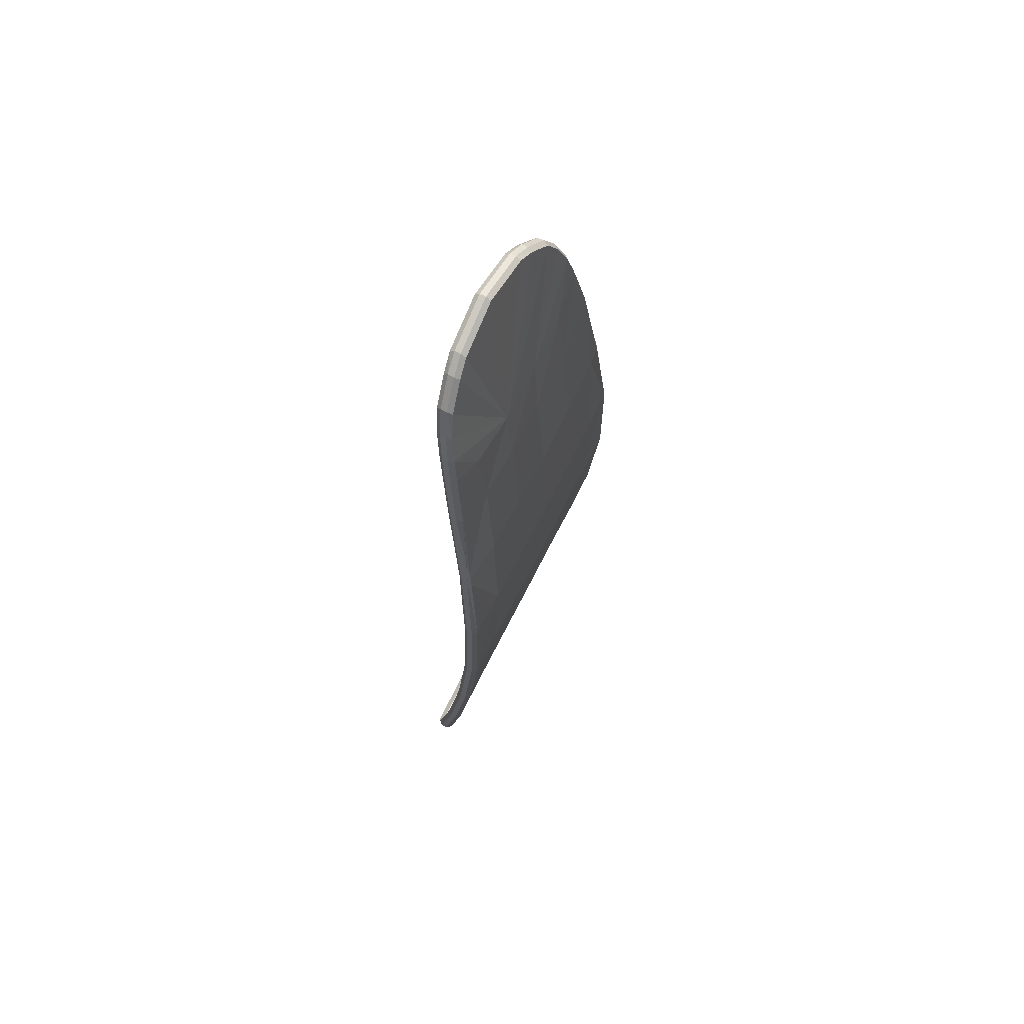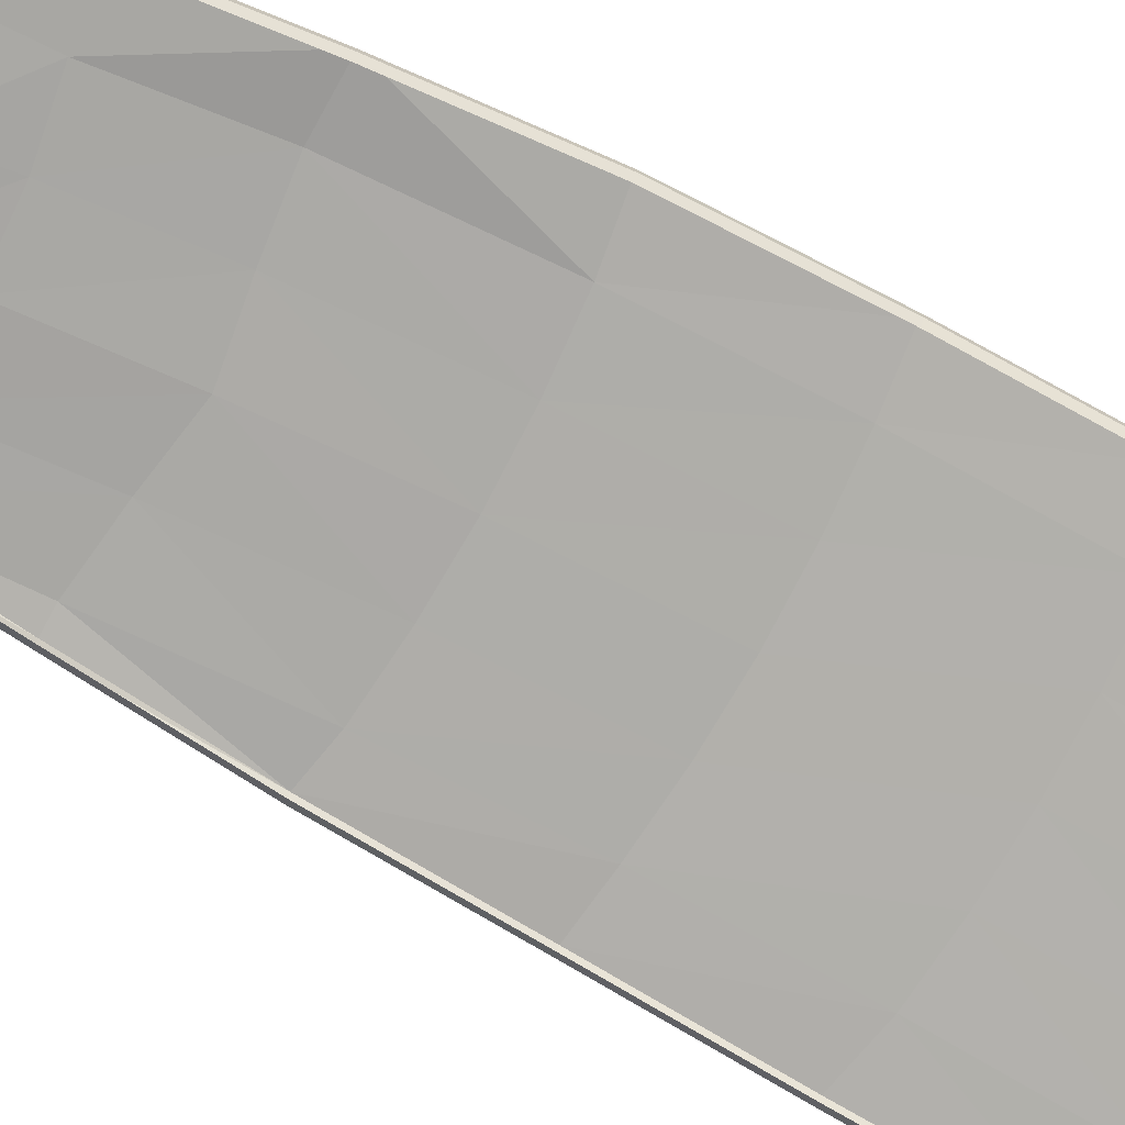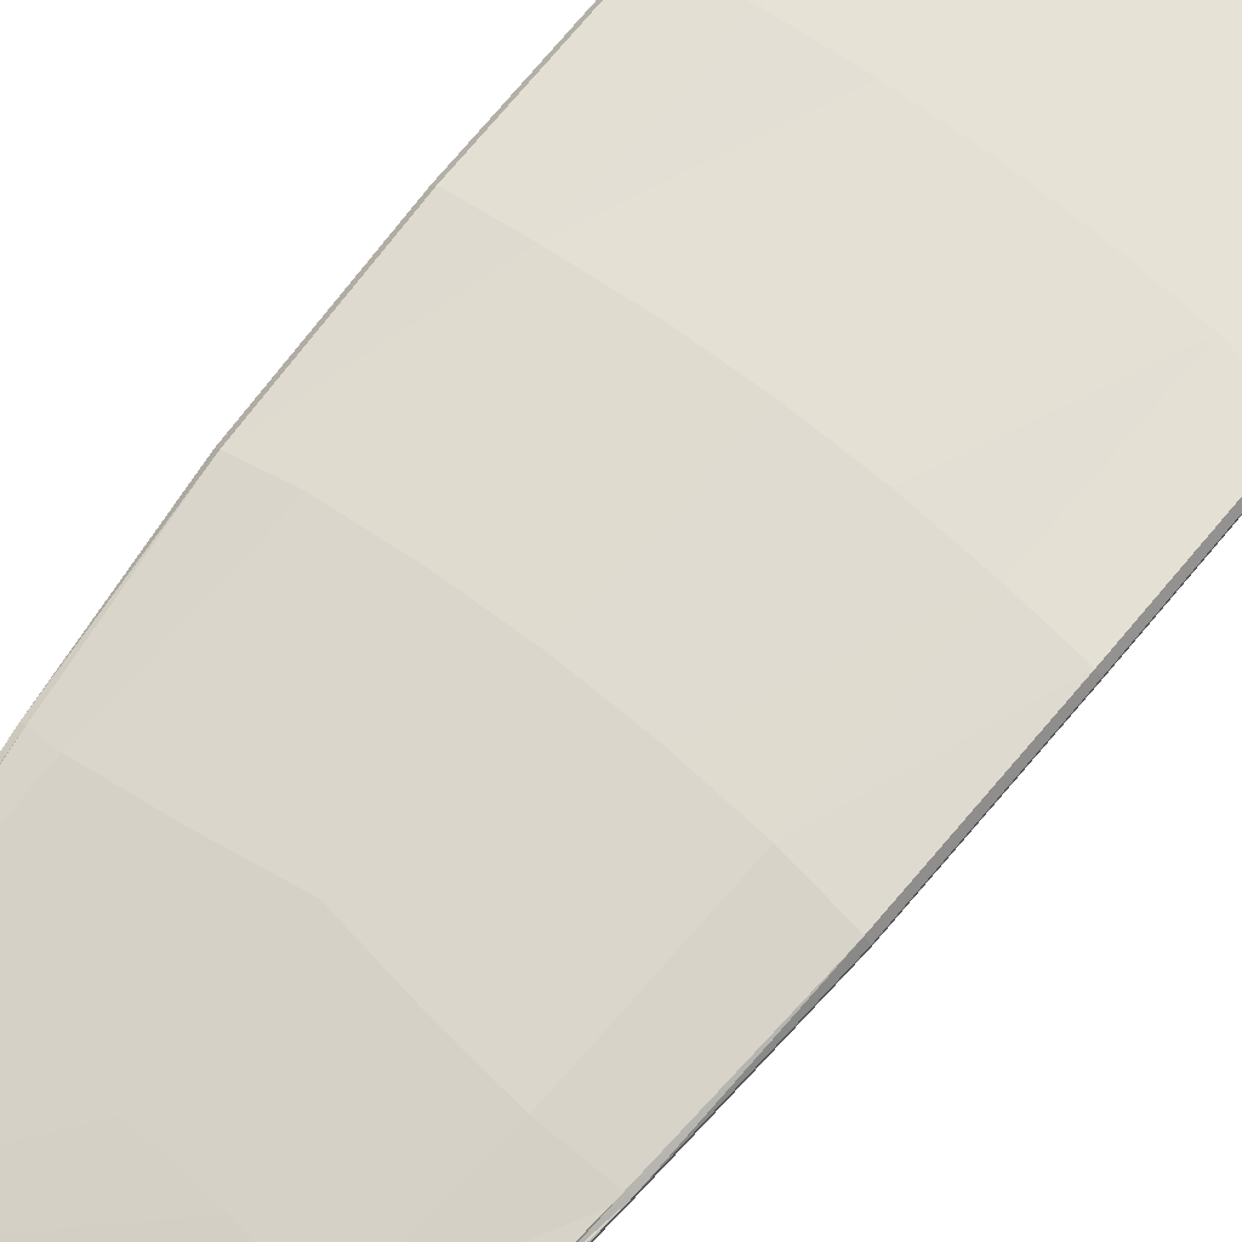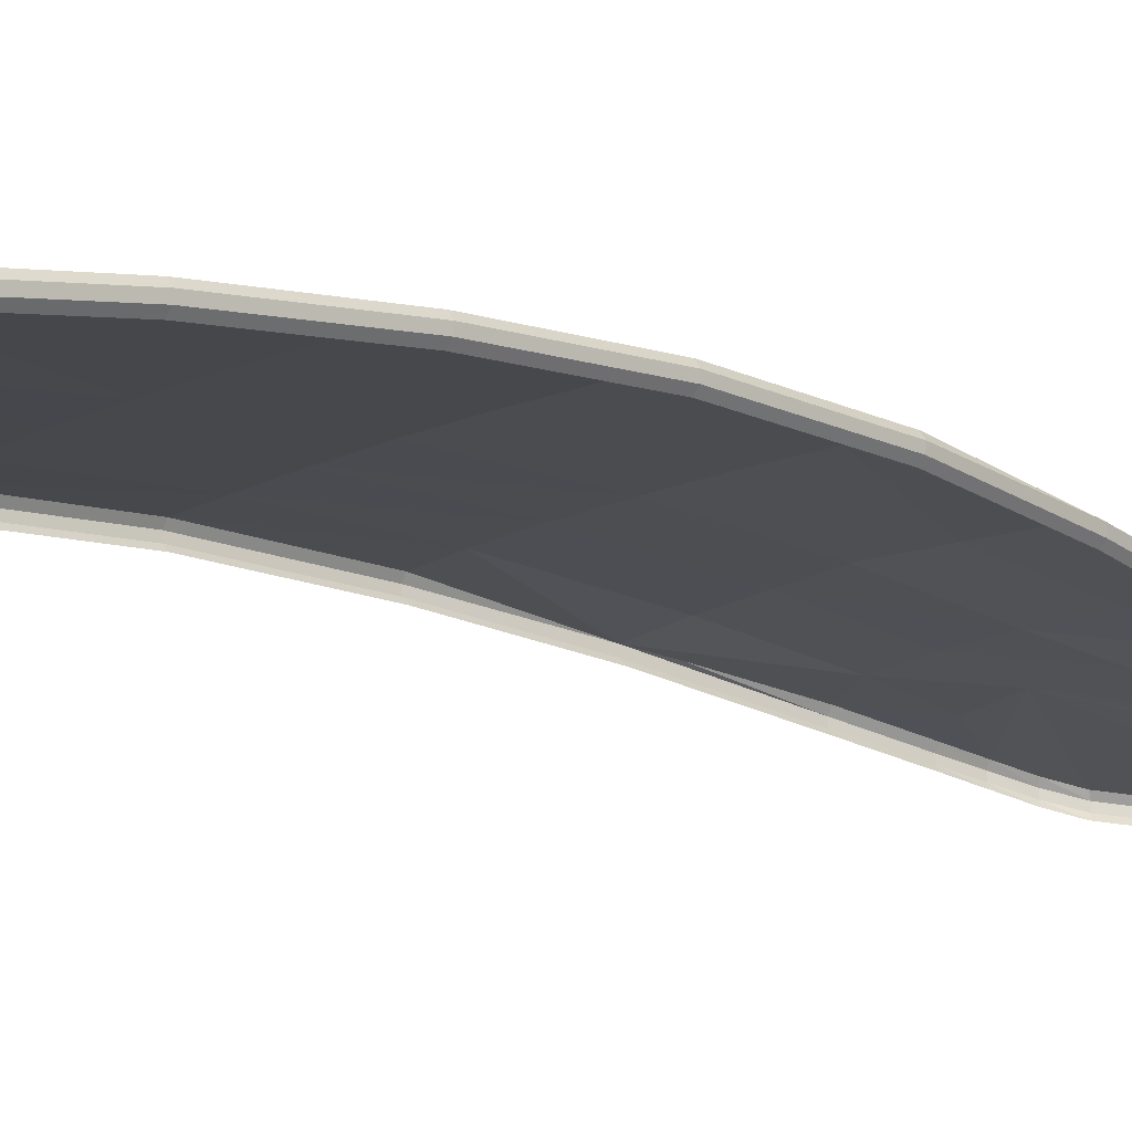
<metadata>
{"format":"obj","ext":"obj","renderer":"f3d","projection":"perspective","resolution":1024,"background":"white","views":[{"elev":69.7,"azim":116.8,"up":"+Z"},{"elev":-77.1,"azim":61.2,"up":"+Y"},{"elev":70.9,"azim":38.4,"up":"+Y"},{"elev":-15.2,"azim":-134.4,"up":"+Y"}]}
</metadata>
<code>
o _86e9b751-31fc-4820-8589-b368b085ff0a1/_86e9b751-31fc-4820-8589-b368b085ff0a/mesh85/mesh85-geometry#mesh85-geometry
v -0.533 0.3165 0.3376
v -0.5 0.3198 0.3094
v -0.5199 0.3199 0.3143
v -0.5295 0.3142 0.3486
v -0.4959 0.3234 0.2844
v -0.5353 0.3184 0.3258
v -0.5246 0.3121 0.3579
v -0.5305 0.3121 0.3496
v -0.4738 0.3235 0.2859
v -0.5184 0.3235 0.2877
v -0.5342 0.3144 0.3383
v -0.4766 0.3199 0.3088
v -0.5252 0.3101 0.3592
v -0.4703 0.3284 0.245
v -0.4928 0.3284 0.2414
v -0.5395 0.3221 0.2992
v -0.5367 0.3163 0.3258
v -0.5153 0.3104 0.367
v -0.5304 0.3097 0.3495
v -0.5251 0.3076 0.3591
v -0.4526 0.3232 0.2895
v -0.4479 0.3282 0.2478
v -0.5153 0.3284 0.2451
v -0.5341 0.312 0.3382
v -0.5085 0.3094 0.3712
v -0.5158 0.3084 0.3683
v -0.4533 0.3197 0.3161
v -0.4673 0.3312 0.1916
v -0.4898 0.3311 0.191
v -0.5123 0.3312 0.1916
v -0.5409 0.3201 0.2992
v -0.5377 0.328 0.2478
v -0.5366 0.3139 0.3258
v -0.4874 0.3084 0.3763
v -0.5085 0.3074 0.3726
v -0.5292 0.3078 0.3483
v -0.5244 0.3058 0.3576
v -0.5158 0.3059 0.3681
v -0.4354 0.3221 0.2992
v -0.4419 0.3165 0.3376
v -0.4286 0.3263 0.2477
v -0.4448 0.3312 0.1934
v -0.5347 0.3312 0.1936
v -0.5449 0.3272 0.2477
v -0.5327 0.3101 0.3374
v -0.4664 0.3094 0.3712
v -0.4874 0.3064 0.3777
v -0.5085 0.3049 0.3725
v -0.4396 0.3184 0.3258
v -0.4454 0.3142 0.3486
v -0.4655 0.3306 0.1376
v -0.4431 0.3307 0.1394
v -0.488 0.3305 0.137
v -0.5105 0.3306 0.1377
v -0.5463 0.3263 0.2477
v -0.5407 0.3176 0.2992
v -0.5493 0.3312 0.1964
v -0.5349 0.312 0.3258
v -0.4596 0.3104 0.367
v -0.4874 0.3039 0.3776
v -0.5151 0.3041 0.3666
v -0.5085 0.3031 0.3708
v -0.4382 0.3163 0.3258
v -0.4407 0.3144 0.3383
v -0.4444 0.3121 0.3496
v -0.4503 0.3121 0.3579
v -0.4256 0.3312 0.1964
v -0.4238 0.331 0.1418
v -0.5329 0.3307 0.1396
v -0.4664 0.3074 0.3726
v -0.4874 0.3021 0.3759
v -0.434 0.3201 0.2992
v -0.4497 0.3101 0.3592
v -0.4242 0.3292 0.1964
v -0.43 0.3272 0.2477
v -0.4423 0.3259 0.08449
v -0.4647 0.3256 0.08268
v -0.423 0.3265 0.08861
v -0.4872 0.3256 0.08206
v -0.5097 0.3257 0.08274
v -0.5507 0.3292 0.1964
v -0.5461 0.3236 0.2477
v -0.5391 0.3158 0.2992
v -0.5511 0.331 0.1418
v -0.4591 0.3084 0.3683
v -0.4875 0.3064 0.3777
v -0.4383 0.3139 0.3258
v -0.4408 0.312 0.3382
v -0.4445 0.3097 0.3495
v -0.4498 0.3076 0.3591
v -0.4288 0.3236 0.2477
v -0.4224 0.329 0.1418
v -0.5321 0.3259 0.08467
v -0.4664 0.3049 0.3725
v -0.4875 0.3039 0.3776
v -0.4875 0.3084 0.3763
v -0.4342 0.3176 0.2992
v -0.4243 0.3267 0.1964
v -0.4429 0.3188 0.03355
v -0.4651 0.3184 0.03084
v -0.4874 0.3183 0.03063
v -0.4216 0.3245 0.08861
v -0.5097 0.3184 0.03041
v -0.5319 0.3188 0.03272
v -0.5525 0.329 0.1418
v -0.5506 0.3267 0.1964
v -0.5445 0.3217 0.2477
v -0.5519 0.3265 0.08861
v -0.4591 0.3059 0.3681
v -0.44 0.312 0.3258
v -0.4422 0.3101 0.3374
v -0.4457 0.3078 0.3483
v -0.4505 0.3058 0.3576
v -0.4304 0.3217 0.2477
v -0.4358 0.3158 0.2992
v -0.4238 0.3194 0.03561
v -0.4226 0.3265 0.1418
v -0.5511 0.3194 0.03561
v -0.4664 0.3031 0.3708
v -0.4875 0.3021 0.3759
v -0.426 0.3249 0.1964
v -0.4655 0.311 -0.007849
v -0.4433 0.3113 -0.006032
v -0.4878 0.3108 -0.008499
v -0.5101 0.311 -0.00783
v -0.4224 0.3174 0.03561
v -0.4218 0.3221 0.08861
v -0.5323 0.3113 -0.005971
v -0.5506 0.3134 0.003632
v -0.5533 0.3245 0.08861
v -0.5523 0.3265 0.1418
v -0.5489 0.3249 0.1964
v -0.4598 0.3041 0.3666
v -0.4243 0.3134 0.003632
v -0.4242 0.3247 0.1418
v -0.5525 0.3174 0.03561
v -0.4875 0.3082 -0.02403
v -0.44 0.3088 -0.01957
v -0.4251 0.3115 -0.006275
v -0.5129 0.3082 -0.02257
v -0.535 0.3088 -0.01957
v -0.4229 0.3113 0.003632
v -0.4226 0.3149 0.03561
v -0.4234 0.3202 0.08861
v -0.5498 0.3115 -0.006275
v -0.552 0.3113 0.003632
v -0.5531 0.3221 0.08861
v -0.5507 0.3247 0.1418
v -0.462 0.3082 -0.02257
v -0.4316 0.3093 -0.01709
v -0.427 0.31 -0.01291
v -0.5433 0.3093 -0.01709
v -0.5479 0.31 -0.01291
v -0.5523 0.3149 0.03561
v -0.462 0.3063 -0.02396
v -0.5129 0.3063 -0.02396
v -0.4397 0.3068 -0.02094
v -0.4237 0.3094 -0.006516
v -0.5352 0.3068 -0.02094
v -0.423 0.3089 0.003632
v -0.4242 0.3131 0.03561
v -0.5512 0.3094 -0.006516
v -0.5519 0.3089 0.003632
v -0.5515 0.3202 0.08861
v -0.4875 0.3062 -0.02541
v -0.4313 0.3072 -0.01843
v -0.4259 0.3079 -0.01371
v -0.5436 0.3072 -0.01843
v -0.549 0.3079 -0.01371
v -0.5507 0.3131 0.03561
v -0.462 0.3039 -0.0238
v -0.5129 0.3039 -0.0238
v -0.4397 0.3043 -0.02078
v -0.4239 0.307 -0.006488
v -0.5352 0.3043 -0.02078
v -0.4247 0.307 0.003632
v -0.551 0.307 -0.006488
v -0.5502 0.307 0.003632
v -0.4875 0.3037 -0.02525
v -0.4313 0.3047 -0.01827
v -0.426 0.3055 -0.01361
v -0.5436 0.3047 -0.01827
v -0.5489 0.3055 -0.01361
v -0.462 0.3019 -0.02216
v -0.5129 0.3019 -0.02216
v -0.44 0.3026 -0.01917
v -0.4255 0.3051 -0.006204
v -0.5349 0.3026 -0.01917
v -0.5494 0.3051 -0.006204
v -0.4875 0.3016 -0.02362
v -0.4317 0.303 -0.01669
v -0.4273 0.3036 -0.01267
v -0.5432 0.303 -0.01669
v -0.5476 0.3036 -0.01267
f 1 2 3
f 3 2 1
f 4 2 1
f 1 2 4
f 3 2 5
f 5 2 3
f 1 3 6
f 6 3 1
f 7 2 4
f 4 2 7
f 1 8 4
f 4 8 1
f 2 9 5
f 5 9 2
f 3 5 10
f 10 5 3
f 6 10 3
f 3 10 6
f 6 11 1
f 1 11 6
f 7 2 12
f 12 2 7
f 4 13 7
f 7 13 4
f 1 11 8
f 8 11 1
f 4 8 13
f 13 8 4
f 2 12 9
f 9 12 2
f 9 14 5
f 5 14 9
f 10 5 15
f 15 5 10
f 6 16 10
f 10 16 6
f 6 17 11
f 11 17 6
f 18 7 12
f 12 7 18
f 18 13 7
f 7 13 18
f 11 19 8
f 8 19 11
f 8 20 13
f 13 20 8
f 12 21 9
f 9 21 12
f 9 22 14
f 14 22 9
f 5 14 15
f 15 14 5
f 10 15 23
f 23 15 10
f 16 17 6
f 6 17 16
f 16 10 23
f 23 10 16
f 17 24 11
f 11 24 17
f 25 12 18
f 18 12 25
f 18 26 13
f 13 26 18
f 11 24 19
f 19 24 11
f 8 19 20
f 20 19 8
f 26 20 13
f 13 20 26
f 27 21 12
f 12 21 27
f 21 22 9
f 9 22 21
f 22 14 28
f 28 14 22
f 14 15 29
f 29 15 14
f 23 30 15
f 15 30 23
f 16 31 17
f 17 31 16
f 16 23 32
f 32 23 16
f 17 33 24
f 24 33 17
f 34 12 25
f 25 12 34
f 25 18 35
f 35 18 25
f 35 18 26
f 26 18 35
f 24 36 19
f 19 36 24
f 19 37 20
f 20 37 19
f 38 20 26
f 26 20 38
f 27 39 21
f 21 39 27
f 40 27 12
f 12 27 40
f 21 41 22
f 22 41 21
f 14 29 28
f 28 29 14
f 22 28 42
f 42 28 22
f 15 30 29
f 29 30 15
f 23 43 30
f 30 43 23
f 44 31 16
f 16 31 44
f 31 33 17
f 17 33 31
f 32 43 23
f 23 43 32
f 16 32 44
f 44 32 16
f 33 45 24
f 24 45 33
f 34 46 12
f 12 46 34
f 34 25 47
f 47 25 34
f 47 25 35
f 35 25 47
f 35 26 48
f 48 26 35
f 24 45 36
f 36 45 24
f 19 36 37
f 37 36 19
f 38 37 20
f 20 37 38
f 48 26 38
f 38 26 48
f 49 39 27
f 27 39 49
f 39 41 21
f 21 41 39
f 40 27 49
f 49 27 40
f 50 40 12
f 12 40 50
f 22 42 41
f 41 42 22
f 28 51 29
f 29 51 28
f 42 52 28
f 28 52 42
f 30 29 53
f 53 29 30
f 43 30 54
f 54 30 43
f 31 44 55
f 55 44 31
f 31 56 33
f 33 56 31
f 32 57 43
f 43 57 32
f 32 44 57
f 57 44 32
f 33 58 45
f 45 58 33
f 46 59 12
f 12 59 46
f 47 35 60
f 60 35 47
f 60 35 48
f 48 35 60
f 38 61 37
f 37 61 38
f 48 38 62
f 62 38 48
f 39 63 49
f 49 63 39
f 49 64 40
f 40 64 49
f 40 65 50
f 50 65 40
f 66 50 12
f 12 50 66
f 41 42 67
f 67 42 41
f 28 52 51
f 51 52 28
f 29 51 53
f 53 51 29
f 42 68 52
f 52 68 42
f 30 53 54
f 54 53 30
f 43 54 69
f 69 54 43
f 44 57 55
f 55 57 44
f 55 56 31
f 31 56 55
f 56 58 33
f 33 58 56
f 57 43 69
f 69 43 57
f 59 70 46
f 46 70 59
f 59 66 12
f 12 66 59
f 60 48 71
f 71 48 60
f 62 38 61
f 61 38 62
f 71 48 62
f 62 48 71
f 39 72 63
f 63 72 39
f 49 63 64
f 64 63 49
f 40 64 65
f 65 64 40
f 50 65 73
f 73 65 50
f 50 73 66
f 66 73 50
f 67 68 42
f 42 68 67
f 67 74 41
f 41 74 67
f 75 67 41
f 41 67 75
f 52 76 51
f 51 76 52
f 51 77 53
f 53 77 51
f 68 78 52
f 52 78 68
f 54 53 79
f 79 53 54
f 69 54 80
f 80 54 69
f 57 81 55
f 55 81 57
f 55 82 56
f 56 82 55
f 56 83 58
f 58 83 56
f 57 69 84
f 84 69 57
f 85 70 59
f 59 70 85
f 70 86 46
f 46 86 70
f 73 66 59
f 59 66 73
f 75 72 39
f 39 72 75
f 72 87 63
f 63 87 72
f 63 88 64
f 64 88 63
f 64 89 65
f 65 89 64
f 65 90 73
f 73 90 65
f 67 68 74
f 74 68 67
f 74 91 41
f 41 91 74
f 72 75 41
f 41 75 72
f 52 78 76
f 76 78 52
f 51 76 77
f 77 76 51
f 53 77 79
f 79 77 53
f 68 78 92
f 92 78 68
f 54 79 80
f 80 79 54
f 69 80 93
f 93 80 69
f 57 84 81
f 81 84 57
f 81 82 55
f 55 82 81
f 82 83 56
f 56 83 82
f 84 69 93
f 93 69 84
f 85 94 70
f 70 94 85
f 73 59 85
f 85 59 73
f 70 95 86
f 86 95 70
f 46 86 96
f 96 86 46
f 72 97 87
f 87 97 72
f 63 87 88
f 88 87 63
f 64 88 89
f 89 88 64
f 65 89 90
f 90 89 65
f 73 85 90
f 90 85 73
f 68 92 74
f 74 92 68
f 74 98 91
f 91 98 74
f 41 91 97
f 97 91 41
f 41 97 72
f 72 97 41
f 78 76 99
f 99 76 78
f 76 77 100
f 100 77 76
f 77 79 101
f 101 79 77
f 92 78 102
f 102 78 92
f 80 103 79
f 79 103 80
f 93 104 80
f 80 104 93
f 84 105 81
f 81 105 84
f 81 106 82
f 82 106 81
f 82 107 83
f 83 107 82
f 84 93 108
f 108 93 84
f 85 109 94
f 94 109 85
f 94 95 70
f 70 95 94
f 97 110 87
f 87 110 97
f 87 111 88
f 88 111 87
f 88 112 89
f 89 112 88
f 89 113 90
f 90 113 89
f 90 85 109
f 109 85 90
f 74 92 98
f 98 92 74
f 98 114 91
f 91 114 98
f 91 115 97
f 97 115 91
f 76 100 99
f 99 100 76
f 78 99 116
f 116 99 78
f 77 101 100
f 100 101 77
f 79 103 101
f 101 103 79
f 78 116 102
f 102 116 78
f 92 102 117
f 117 102 92
f 80 104 103
f 103 104 80
f 93 118 104
f 104 118 93
f 84 108 105
f 105 108 84
f 81 105 106
f 106 105 81
f 106 107 82
f 82 107 106
f 108 118 93
f 93 118 108
f 109 119 94
f 94 119 109
f 94 120 95
f 95 120 94
f 97 115 110
f 110 115 97
f 87 110 111
f 111 110 87
f 88 111 112
f 112 111 88
f 89 112 113
f 113 112 89
f 109 113 90
f 90 113 109
f 92 117 98
f 98 117 92
f 98 121 114
f 114 121 98
f 91 114 115
f 115 114 91
f 99 100 122
f 122 100 99
f 116 99 123
f 123 99 116
f 100 101 124
f 124 101 100
f 101 103 125
f 125 103 101
f 102 116 126
f 126 116 102
f 117 102 127
f 127 102 117
f 104 128 103
f 103 128 104
f 118 129 104
f 104 129 118
f 105 108 130
f 130 108 105
f 105 131 106
f 106 131 105
f 106 132 107
f 107 132 106
f 108 118 130
f 130 118 108
f 119 109 133
f 133 109 119
f 119 120 94
f 94 120 119
f 109 133 113
f 113 133 109
f 98 117 121
f 121 117 98
f 100 124 122
f 122 124 100
f 99 122 123
f 123 122 99
f 116 123 134
f 134 123 116
f 101 125 124
f 124 125 101
f 103 128 125
f 125 128 103
f 116 134 126
f 126 134 116
f 102 126 127
f 127 126 102
f 117 127 135
f 135 127 117
f 104 129 128
f 128 129 104
f 118 129 136
f 136 129 118
f 105 130 131
f 131 130 105
f 106 131 132
f 132 131 106
f 130 118 136
f 136 118 130
f 117 135 121
f 121 135 117
f 122 137 124
f 124 137 122
f 123 122 138
f 138 122 123
f 134 123 139
f 139 123 134
f 125 124 140
f 140 124 125
f 128 125 141
f 141 125 128
f 126 134 142
f 142 134 126
f 127 126 143
f 143 126 127
f 135 127 144
f 144 127 135
f 129 128 145
f 145 128 129
f 136 129 146
f 146 129 136
f 131 130 147
f 147 130 131
f 131 148 132
f 132 148 131
f 130 136 147
f 147 136 130
f 122 149 137
f 137 149 122
f 124 137 140
f 140 137 124
f 122 149 138
f 138 149 122
f 123 138 150
f 150 138 123
f 123 151 139
f 139 151 123
f 134 139 142
f 142 139 134
f 125 140 141
f 141 140 125
f 128 141 152
f 152 141 128
f 126 142 143
f 143 142 126
f 127 143 144
f 144 143 127
f 128 153 145
f 145 153 128
f 129 145 146
f 146 145 129
f 136 146 154
f 154 146 136
f 131 147 148
f 148 147 131
f 147 136 154
f 154 136 147
f 149 137 155
f 155 137 149
f 137 156 140
f 140 156 137
f 138 155 149
f 149 155 138
f 150 157 138
f 138 157 150
f 123 150 151
f 151 150 123
f 139 151 158
f 158 151 139
f 139 158 142
f 142 158 139
f 140 141 156
f 156 141 140
f 141 152 159
f 159 152 141
f 128 152 153
f 153 152 128
f 143 142 160
f 160 142 143
f 144 143 161
f 161 143 144
f 145 153 162
f 162 153 145
f 145 162 146
f 146 162 145
f 154 146 163
f 163 146 154
f 148 147 164
f 164 147 148
f 147 154 164
f 164 154 147
f 155 137 165
f 165 137 155
f 165 156 137
f 137 156 165
f 157 155 138
f 138 155 157
f 166 157 150
f 150 157 166
f 151 166 150
f 150 166 151
f 151 167 158
f 158 167 151
f 142 158 160
f 160 158 142
f 156 141 159
f 159 141 156
f 159 152 168
f 168 152 159
f 152 153 168
f 168 153 152
f 143 160 161
f 161 160 143
f 153 169 162
f 162 169 153
f 146 162 163
f 163 162 146
f 154 163 170
f 170 163 154
f 164 154 170
f 170 154 164
f 155 165 171
f 171 165 155
f 165 172 156
f 156 172 165
f 157 171 155
f 155 171 157
f 166 173 157
f 157 173 166
f 167 166 151
f 151 166 167
f 158 167 174
f 174 167 158
f 158 174 160
f 160 174 158
f 156 159 172
f 172 159 156
f 175 159 168
f 168 159 175
f 168 153 169
f 169 153 168
f 161 160 176
f 176 160 161
f 162 169 177
f 177 169 162
f 162 177 163
f 163 177 162
f 170 163 178
f 178 163 170
f 171 165 179
f 179 165 171
f 179 172 165
f 165 172 179
f 157 173 171
f 171 173 157
f 166 180 173
f 173 180 166
f 167 180 166
f 166 180 167
f 167 181 174
f 174 181 167
f 160 174 176
f 176 174 160
f 172 159 175
f 175 159 172
f 175 168 182
f 182 168 175
f 182 168 169
f 169 168 182
f 169 183 177
f 177 183 169
f 163 177 178
f 178 177 163
f 171 179 184
f 184 179 171
f 179 185 172
f 172 185 179
f 173 184 171
f 171 184 173
f 180 186 173
f 173 186 180
f 167 181 180
f 180 181 167
f 174 181 187
f 187 181 174
f 176 174 187
f 187 174 176
f 172 175 185
f 185 175 172
f 188 175 182
f 182 175 188
f 182 169 183
f 183 169 182
f 177 183 189
f 189 183 177
f 178 177 189
f 189 177 178
f 184 179 190
f 190 179 184
f 190 185 179
f 179 185 190
f 173 186 184
f 184 186 173
f 191 186 180
f 180 186 191
f 181 191 180
f 180 191 181
f 181 192 187
f 187 192 181
f 185 175 188
f 188 175 185
f 193 188 182
f 182 188 193
f 183 193 182
f 182 193 183
f 183 194 189
f 189 194 183
f 192 191 181
f 181 191 192
f 194 193 183
f 183 193 194

</code>
